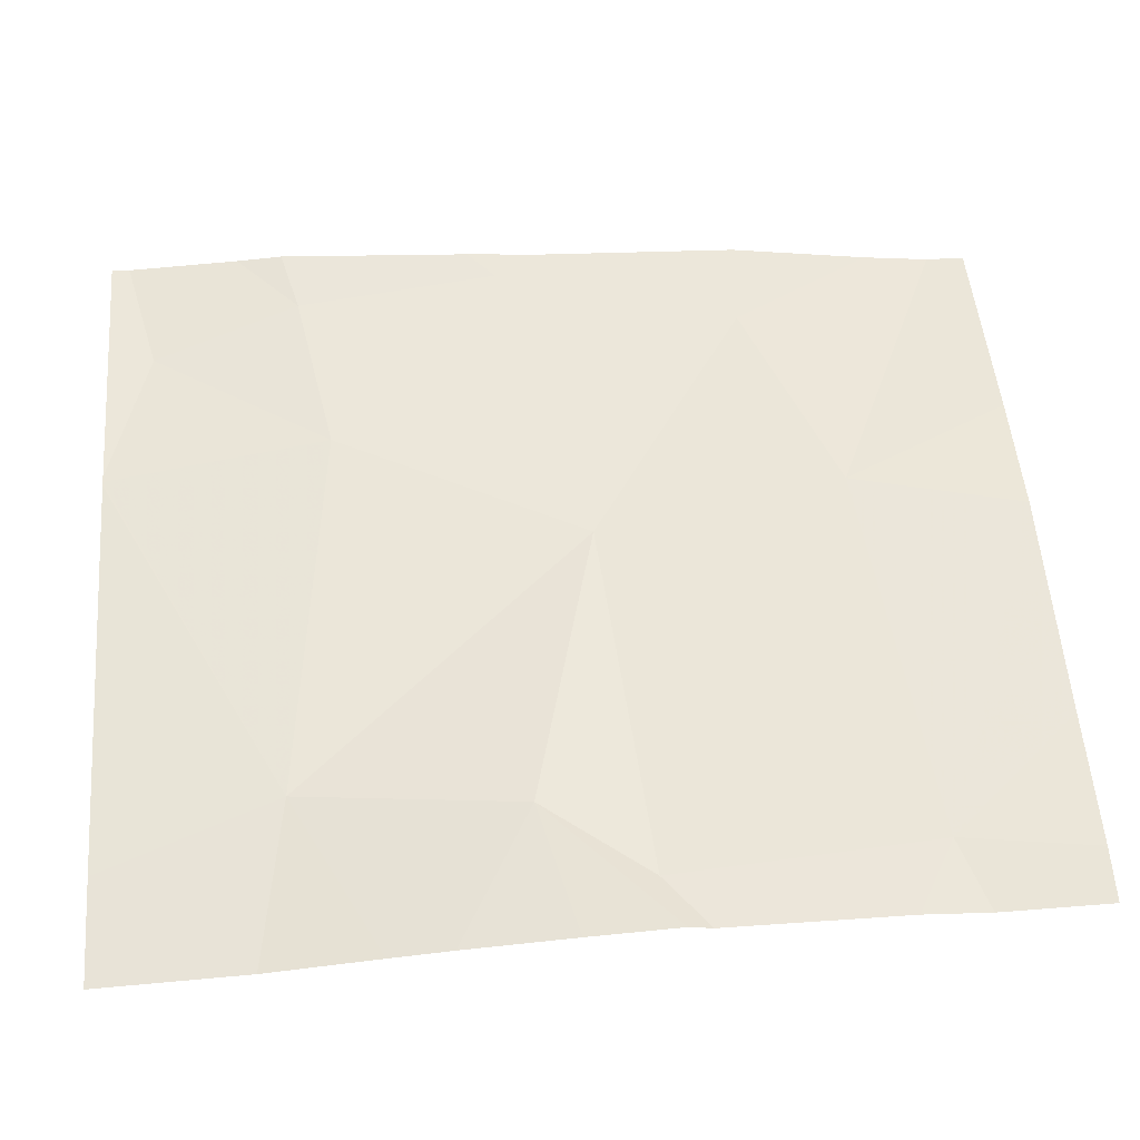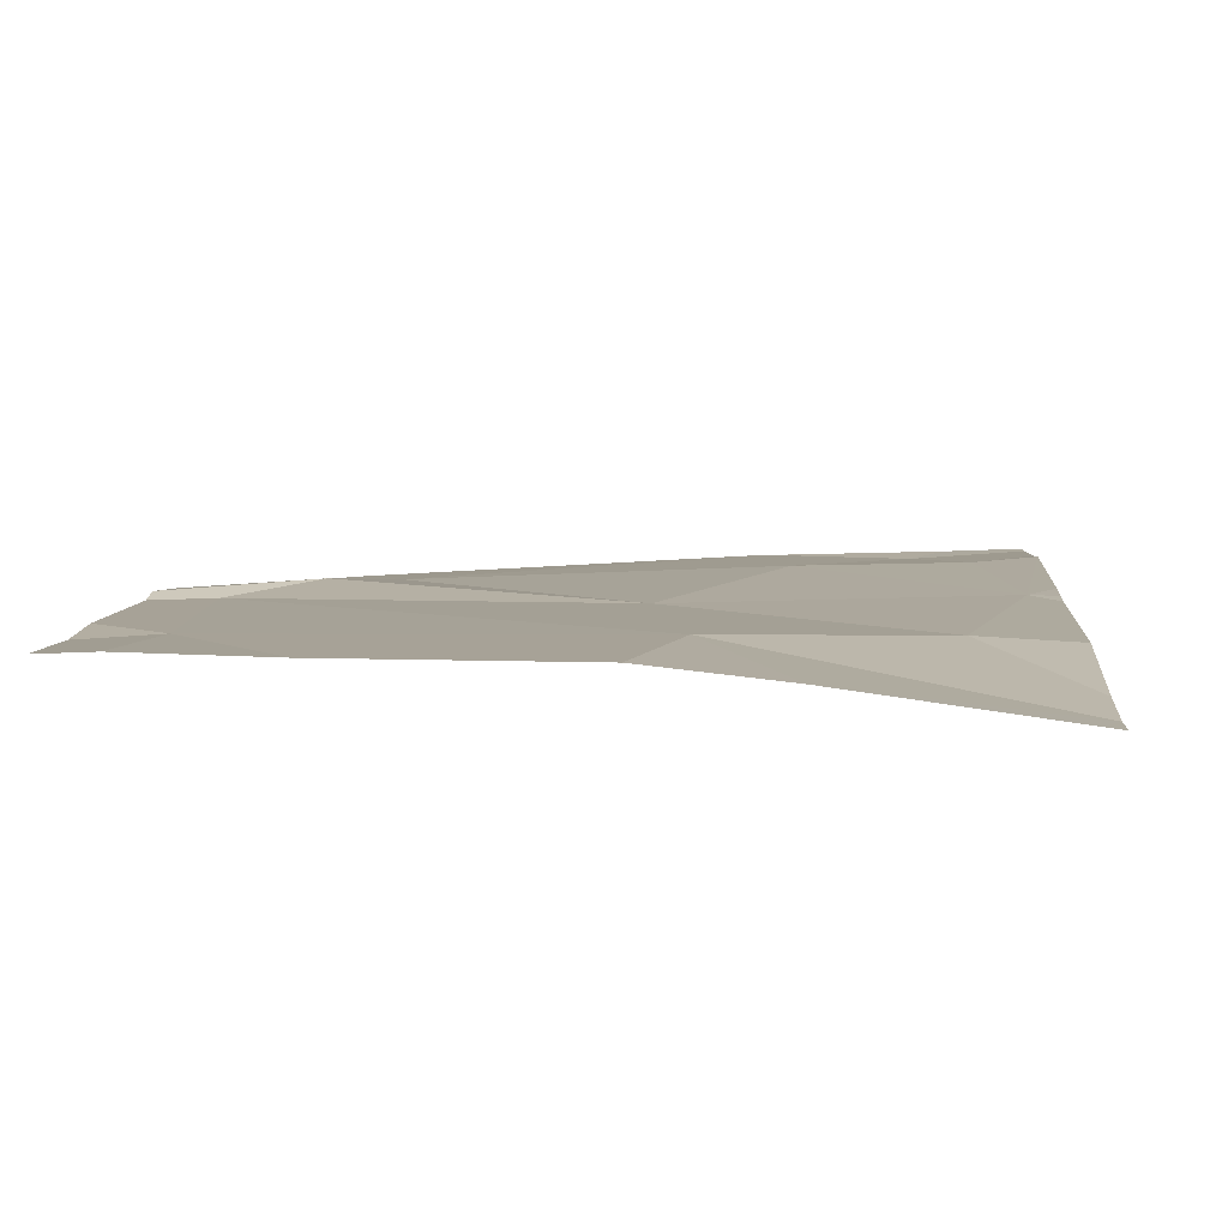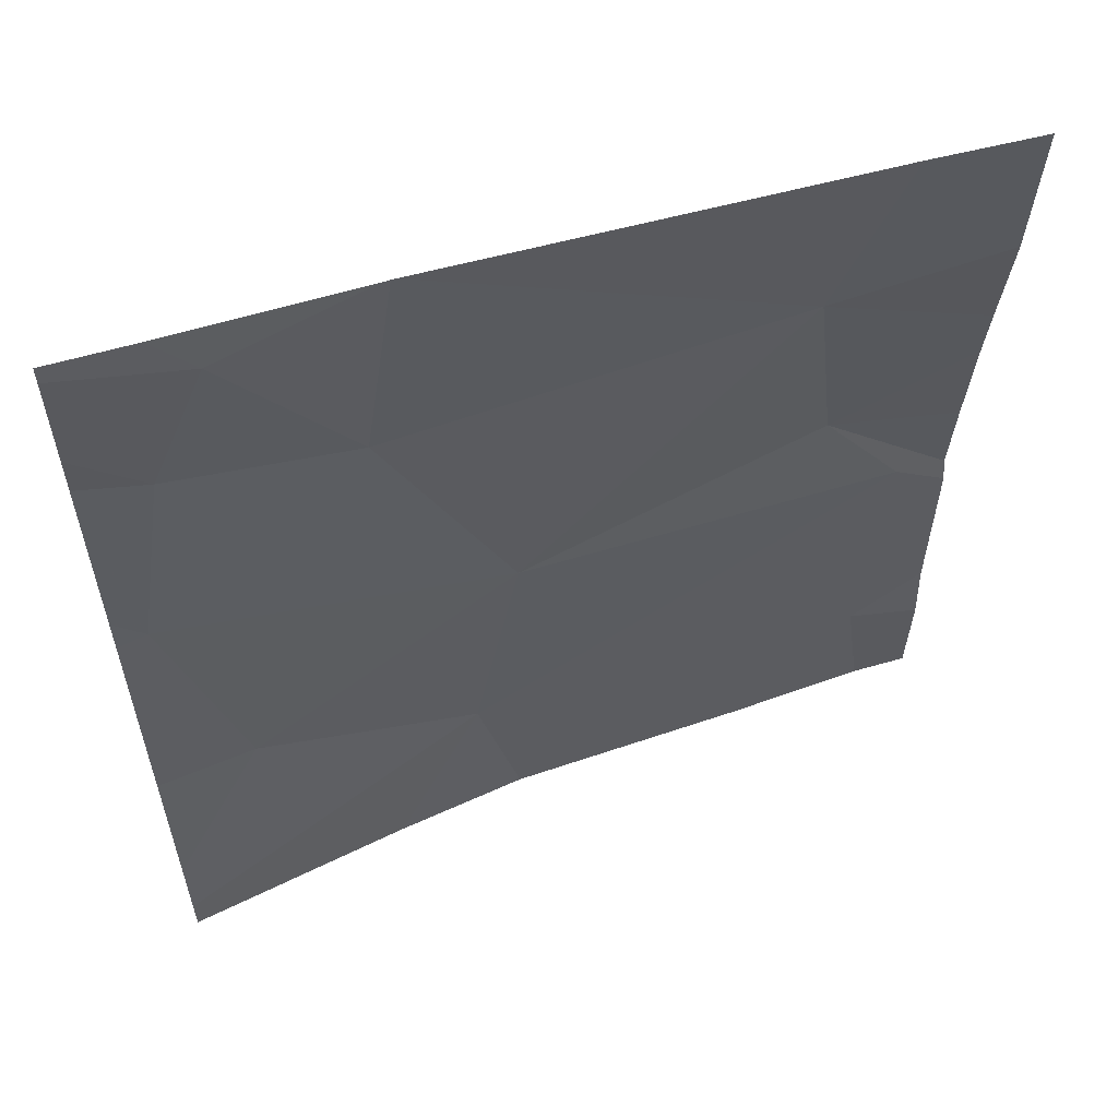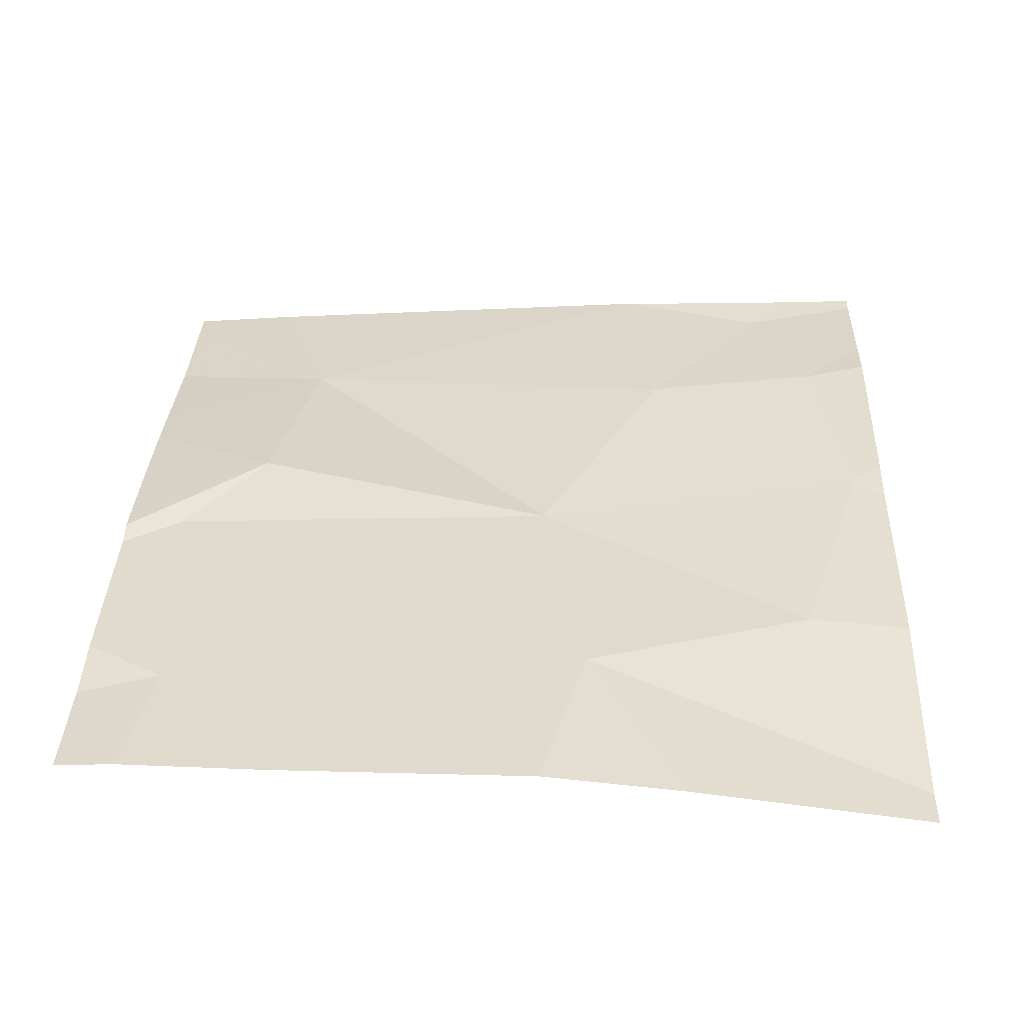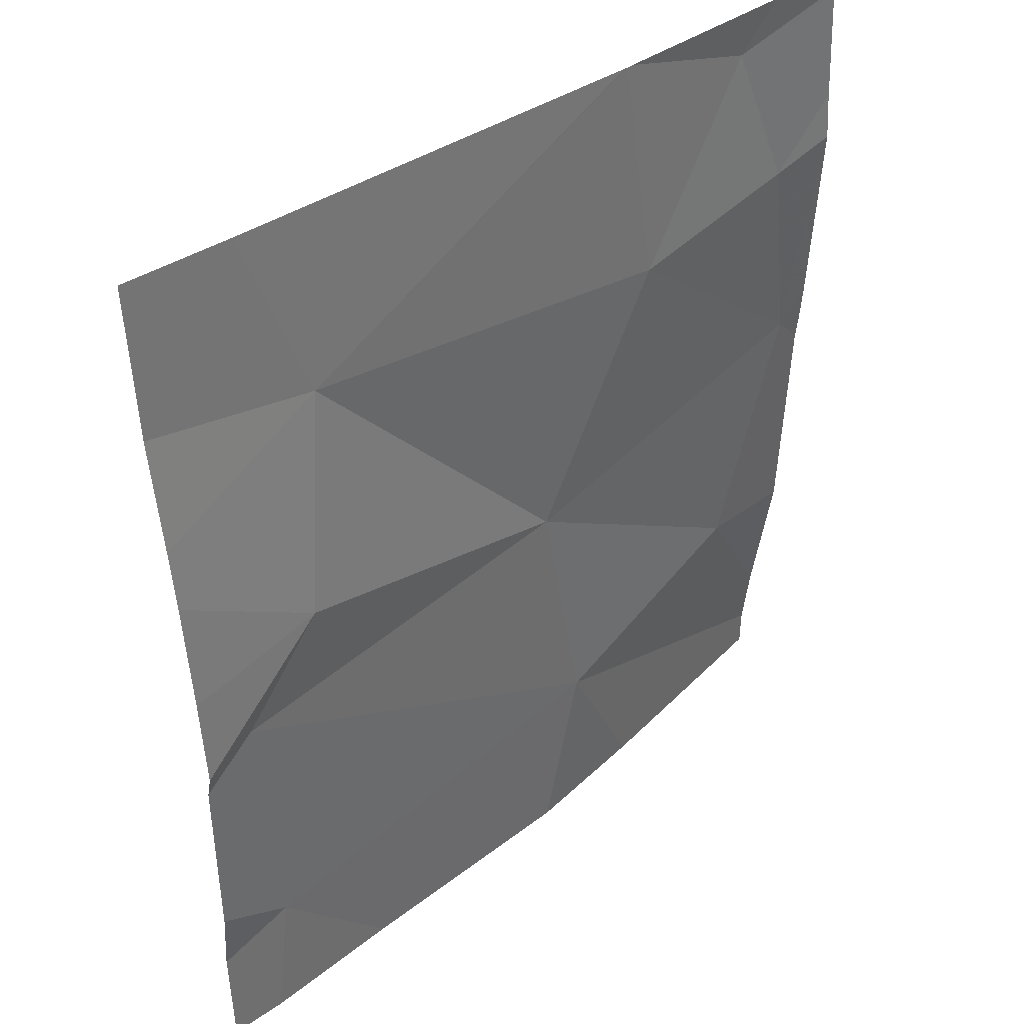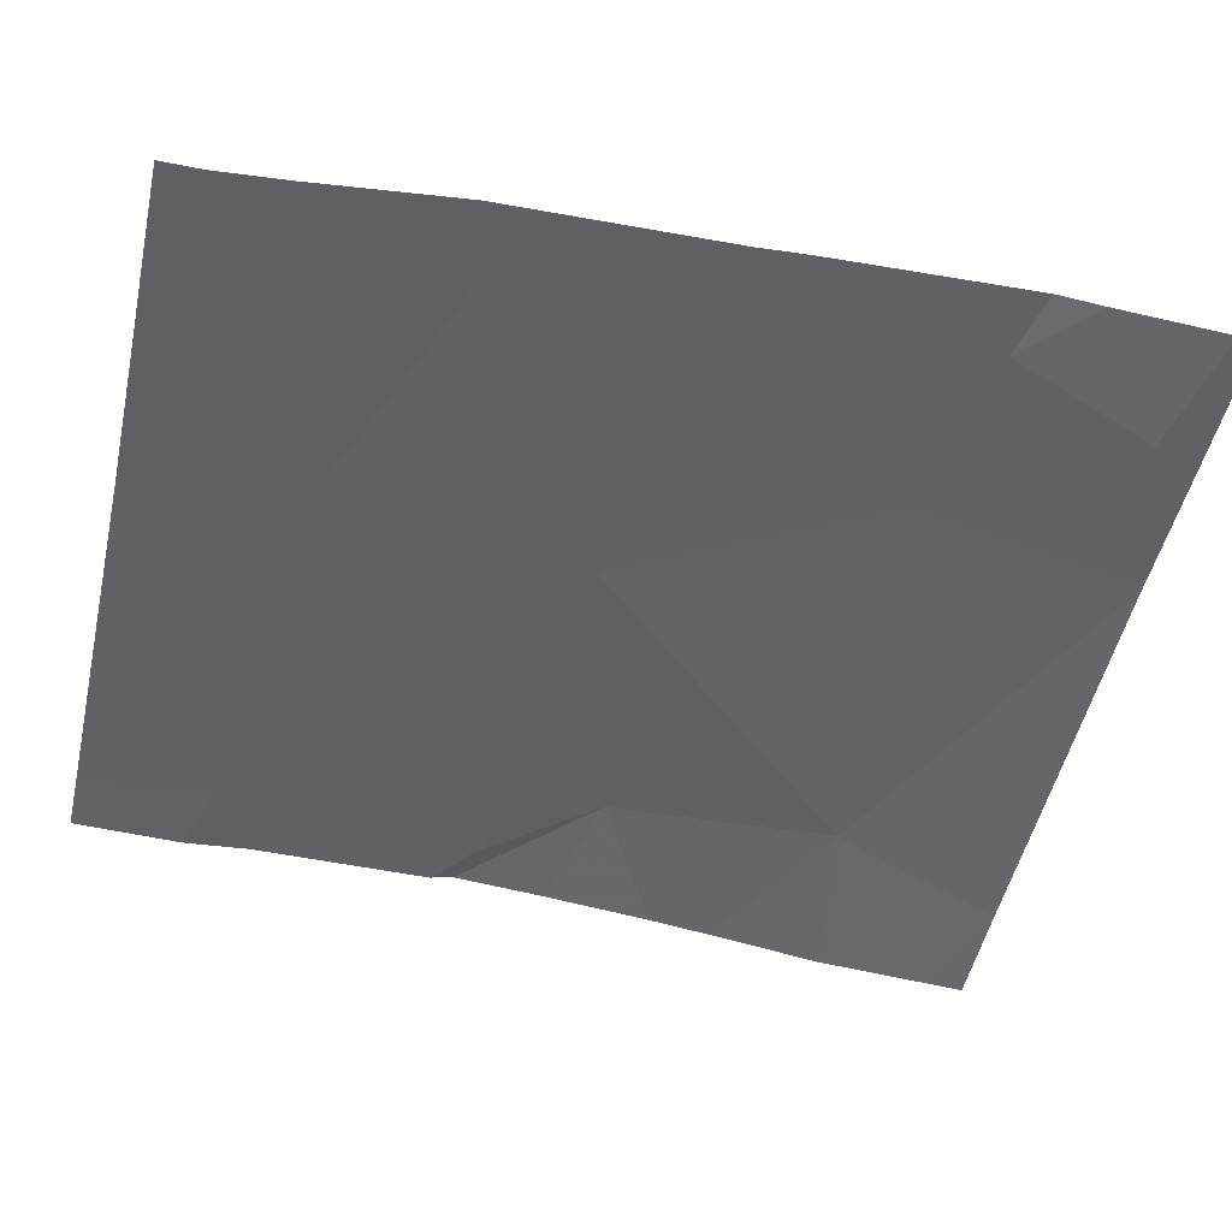
<metadata>
{"format":"obj","ext":"obj","renderer":"f3d","projection":"perspective","resolution":1024,"background":"white","views":[{"elev":54.9,"azim":-94.0,"up":"+Z"},{"elev":6.6,"azim":4.0,"up":"+Z"},{"elev":58.6,"azim":160.8,"up":"+Y"},{"elev":33.7,"azim":1.7,"up":"+Z"},{"elev":40.5,"azim":-42.9,"up":"+Y"},{"elev":-47.9,"azim":77.0,"up":"+Z"}]}
</metadata>
<code>
v -108.1 253.2 483.2
v -107.9 253.2 483.2
v -108.6 253 483.2
v -108.7 253.2 483.2
v -107.8 252.2 483.2
v -107.8 253.2 483.2
v -108 253.2 483.2
v -108.2 253.2 483.2
v -108.2 253.2 483.2
v -108.1 253 483.2
v -107.9 252.2 483.2
v -108.8 252.2 483.2
v -107.9 253 483.2
v -108.7 252.2 483.2
v -107.8 253 483.2
v -107.8 253.1 483.2
v -107.8 253.2 483.2
v -107.8 253.2 483.2
v -108.7 252.3 483.2
v -108.3 252.7 483.2
v -108.2 252.4 483.2
v -108.6 252.8 483.2
v -108.7 252.6 483.2
v -107.9 252.5 483.2
v -107.9 252.8 483.2
v -108.5 252.2 483.2
v -108.1 252.2 483.2
v -108.3 252.2 483.2
v -108.8 253.2 483.2
v -108.8 253.1 483.2
v -108.8 252.3 483.2
v -108.8 252.4 483.2
v -108.8 252.9 483.2
v -108.8 252.8 483.2
v -108.8 252.6 483.2
v -108.8 252.7 483.2
v -108.8 252.6 483.2
v -108.8 253.2 483.2
v -107.8 252.3 483.2
v -107.8 252.5 483.2
v -107.8 252.8 483.2
v -107.8 252.7 483.2
v -107.8 252.7 483.2
v -108.8 252.2 483.2
v -107.8 252.2 483.2
f 1 7 2
f 6 7 17
f 8 10 1
f 9 3 8
f 4 3 9
f 45 5 11
f 40 24 39
f 20 10 3
f 10 7 1
f 13 7 10
f 22 3 33
f 22 23 20
f 21 24 20
f 19 21 23
f 32 23 35
f 39 24 5
f 3 10 8
f 24 25 20
f 20 25 10
f 5 21 27
f 29 4 38
f 3 22 20
f 20 23 21
f 35 22 37
f 24 21 5
f 28 19 26
f 14 31 12
f 13 10 25
f 7 13 16
f 12 31 44
f 14 19 31
f 15 25 41
f 25 24 40
f 29 3 4
f 30 3 29
f 18 7 16
f 31 19 32
f 15 13 25
f 32 19 23
f 26 19 14
f 33 3 30
f 34 22 33
f 11 5 27
f 16 13 15
f 35 23 22
f 17 7 18
f 36 22 34
f 37 22 36
f 6 2 7
f 28 21 19
f 41 25 42
f 42 25 43
f 27 21 28
f 43 25 40

</code>
